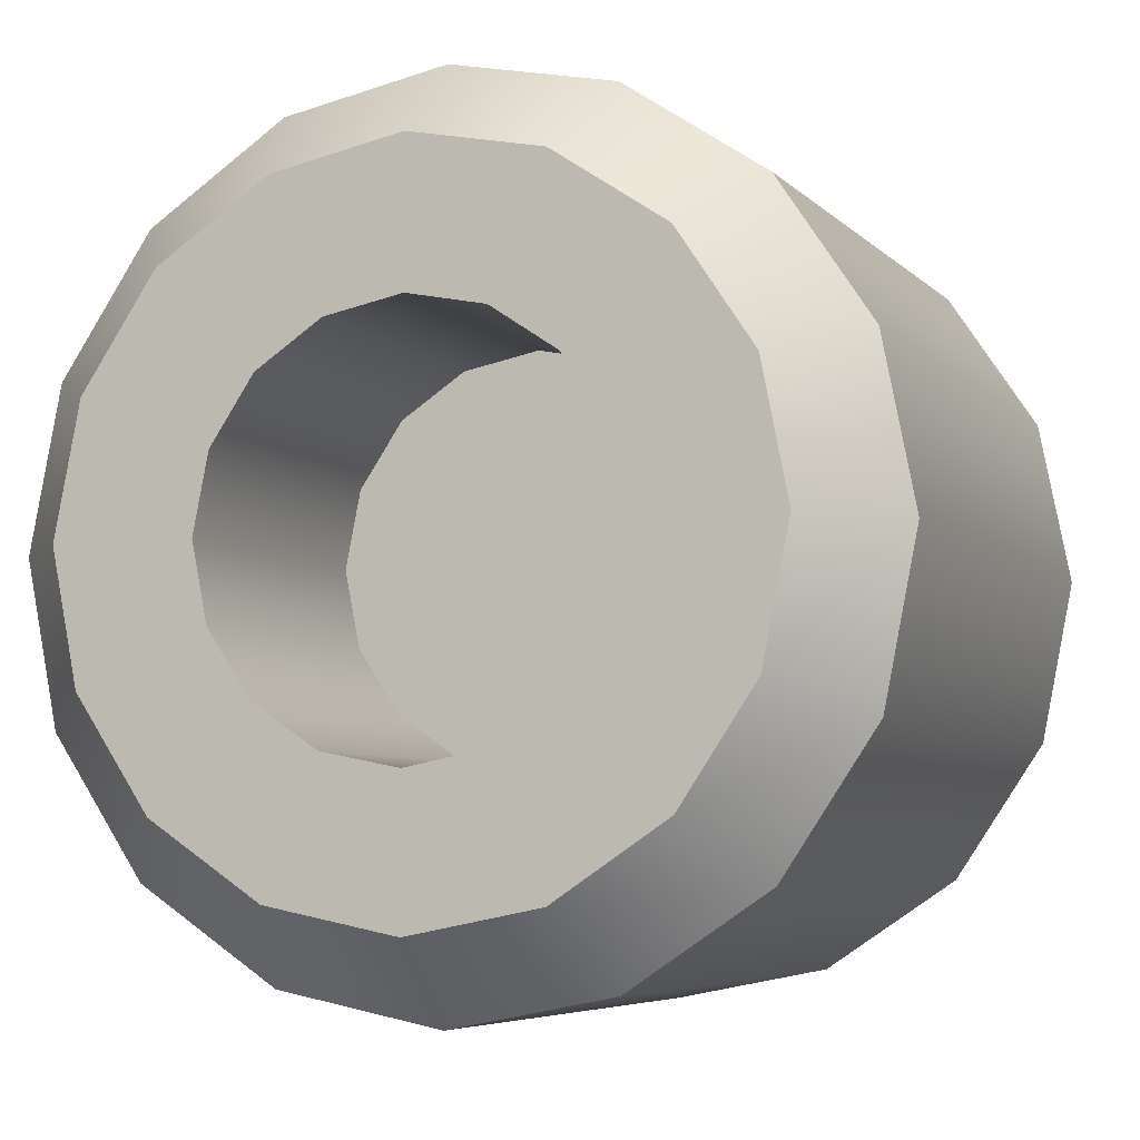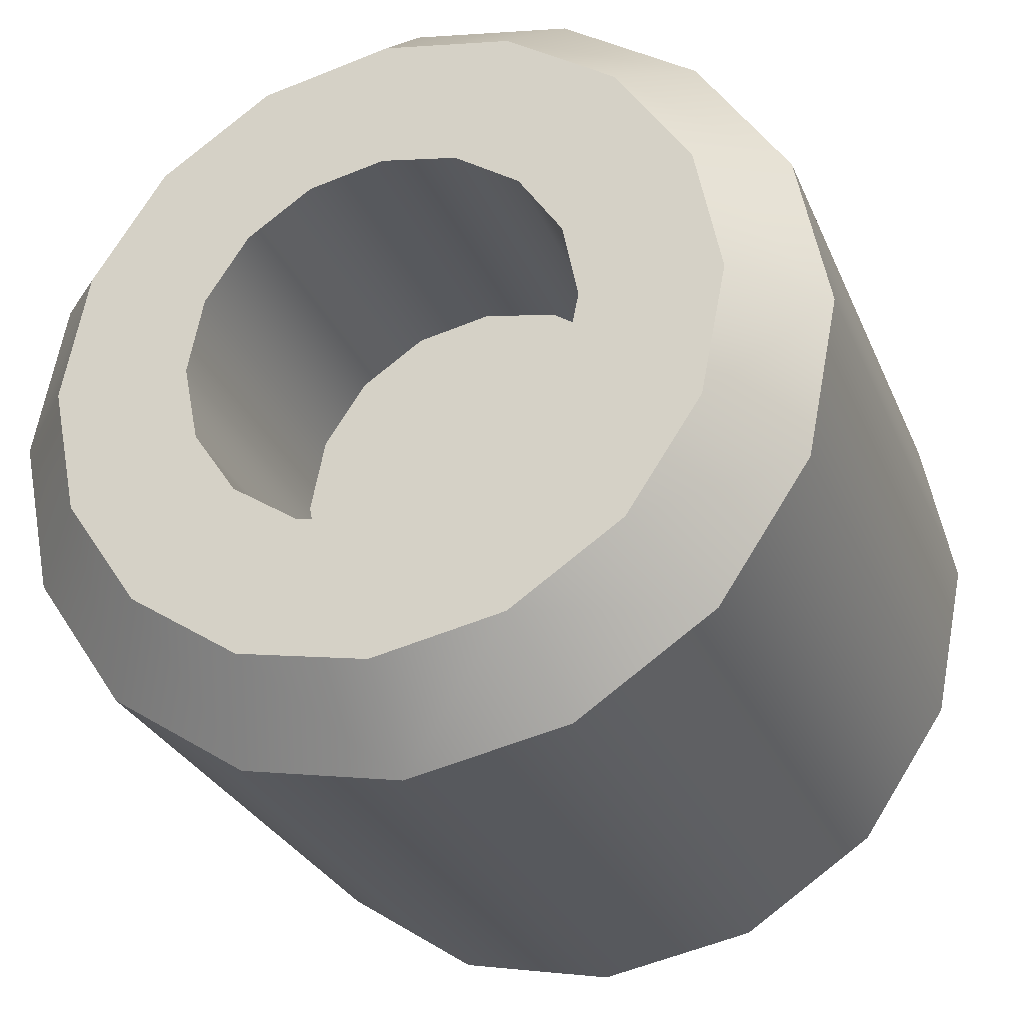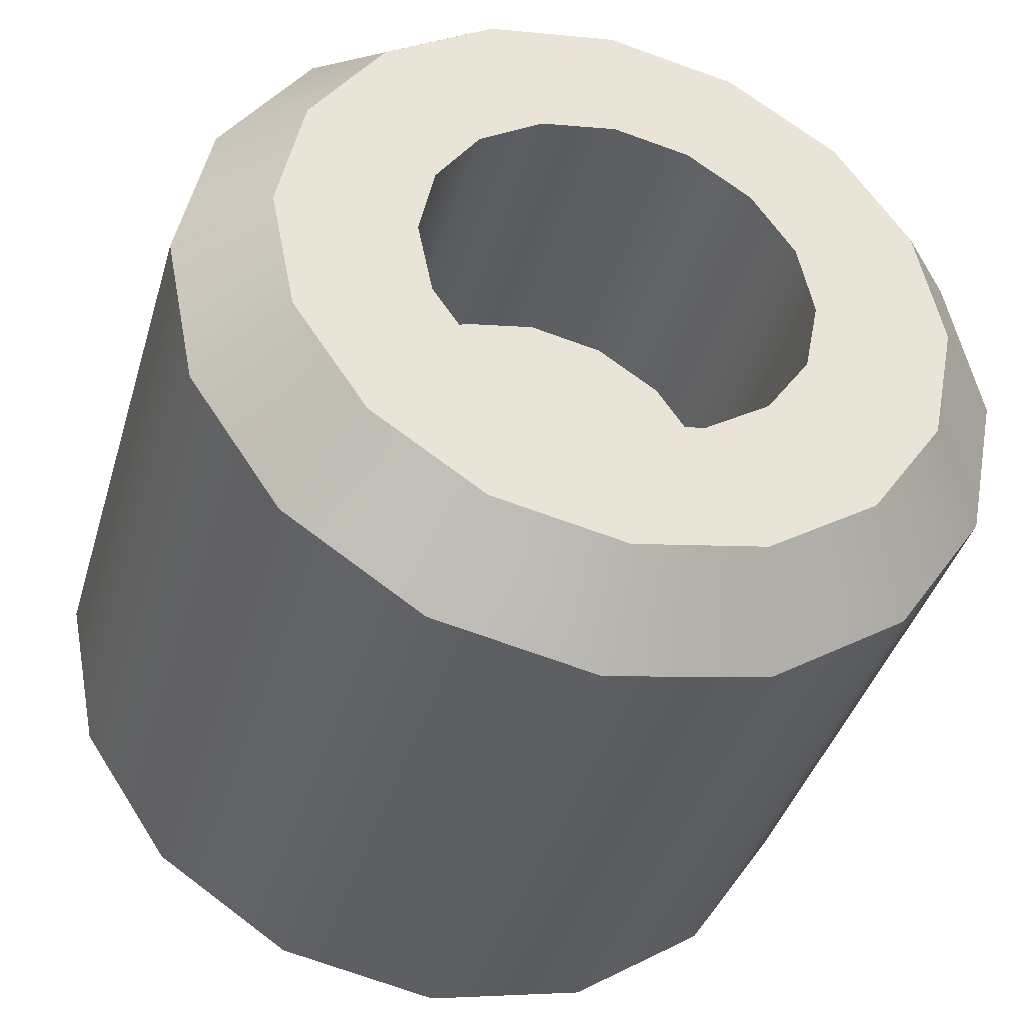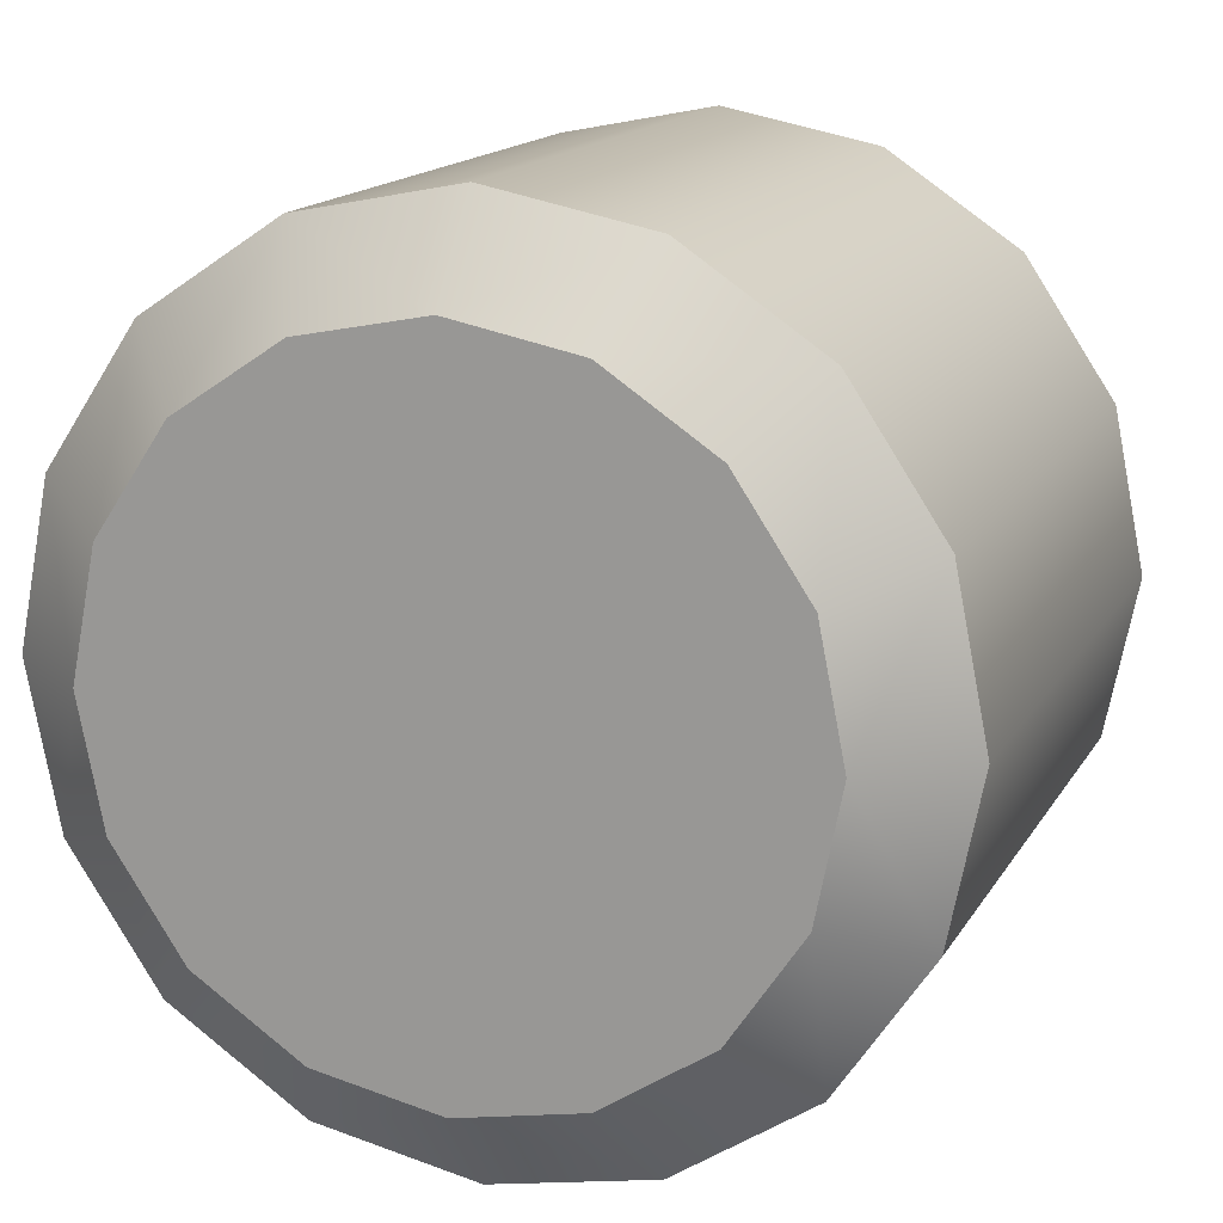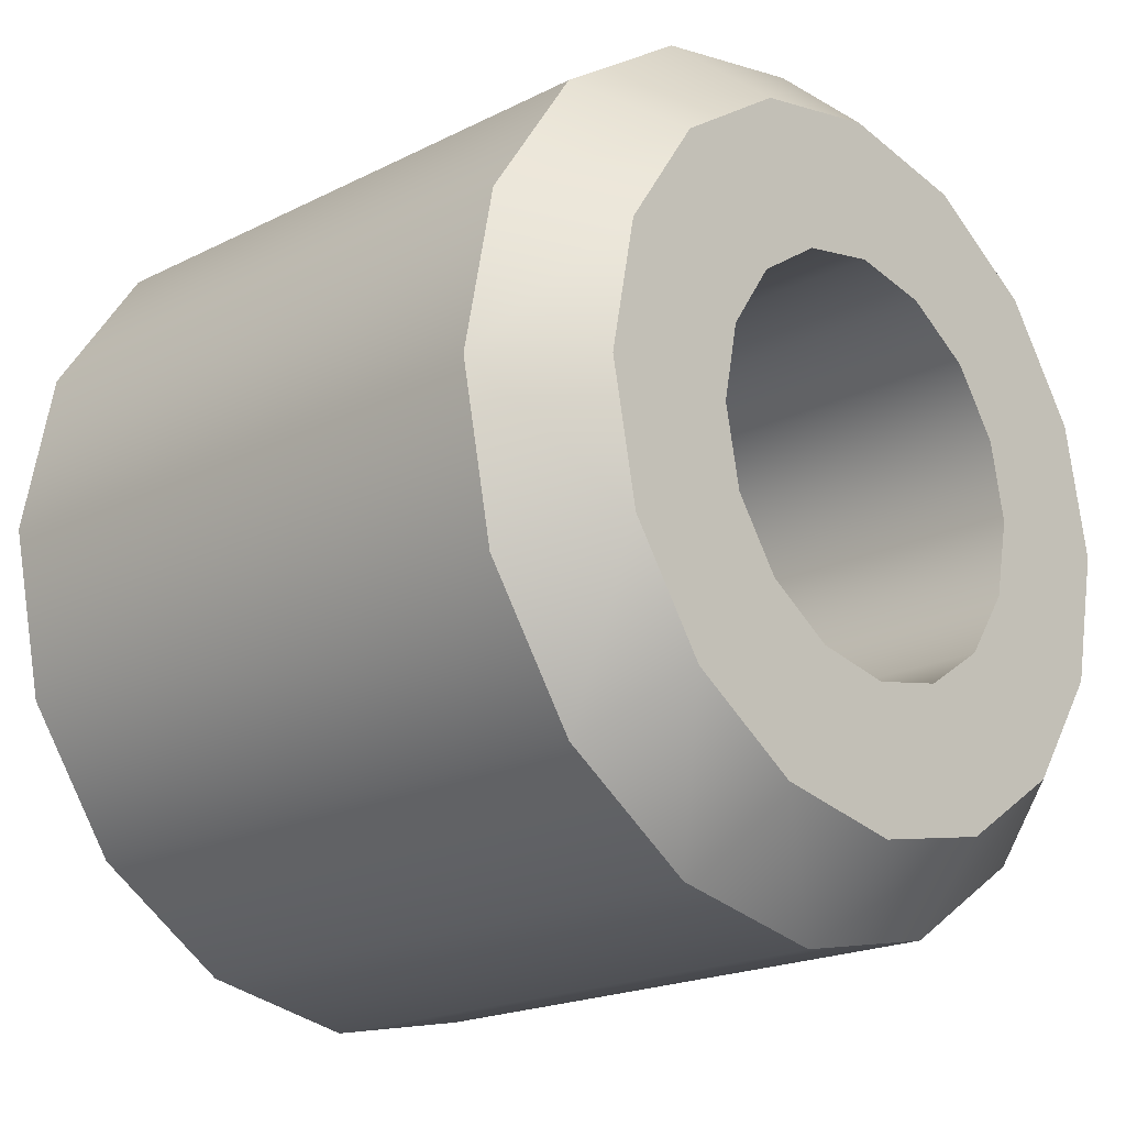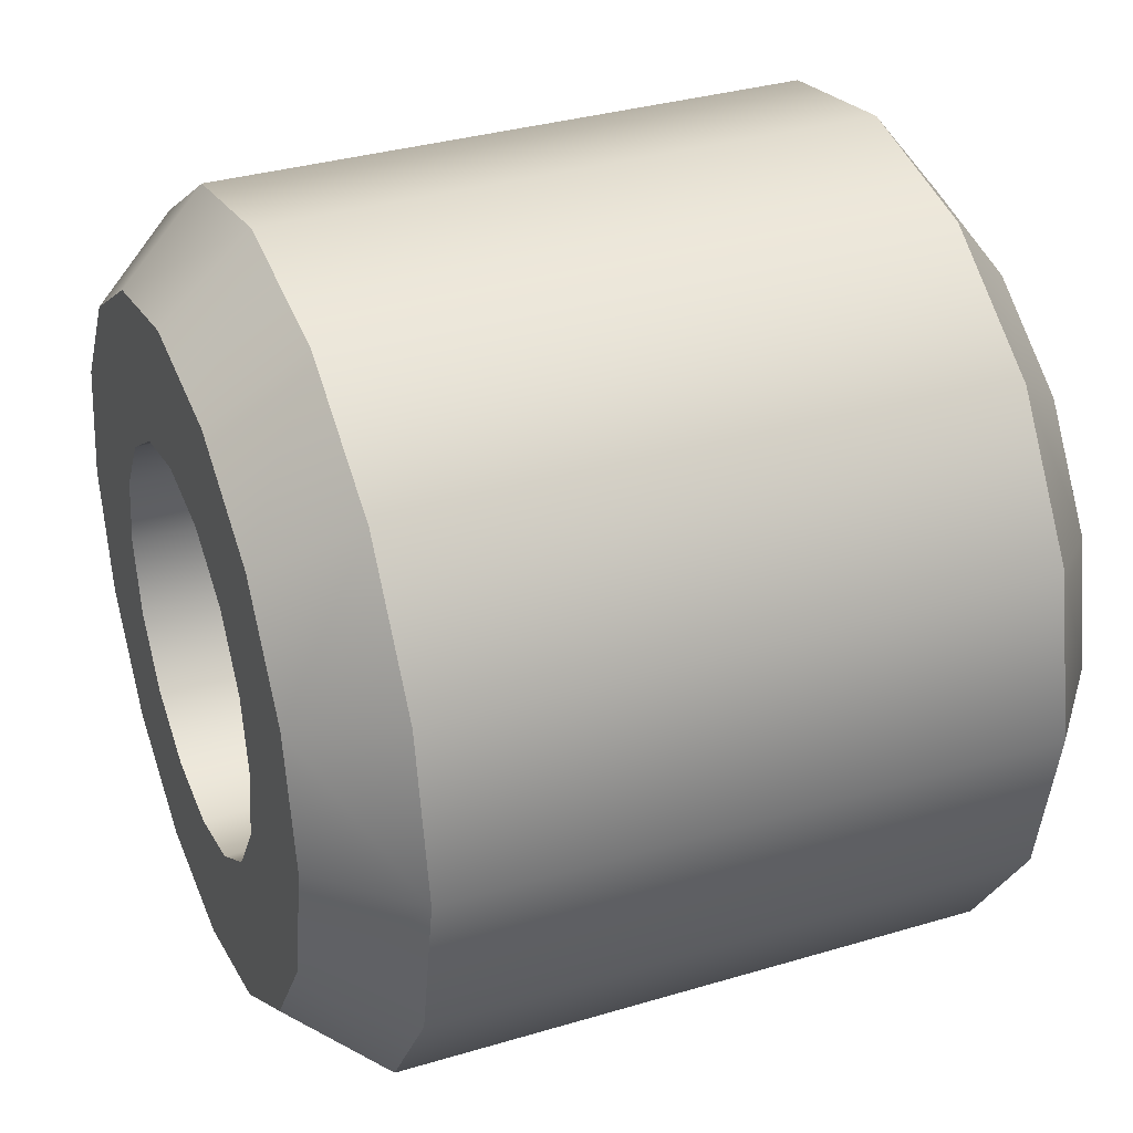
<metadata>
{"format":"obj","ext":"obj","renderer":"f3d","projection":"perspective","resolution":1024,"background":"white","views":[{"elev":-5.7,"azim":-68.2,"up":"+Z"},{"elev":-28.4,"azim":-70.3,"up":"+Z"},{"elev":-39.9,"azim":-106.0,"up":"+Z"},{"elev":15.4,"azim":110.6,"up":"+Z"},{"elev":-19.5,"azim":-136.5,"up":"+Y"},{"elev":34.1,"azim":-22.0,"up":"+Y"}]}
</metadata>
<code>
g g0
v 9.869 6.086 6.086
v 9.869 7.952 3.294
v 9.869 8.607 0
v 9.869 7.952 -3.294
v 9.869 6.086 -6.086
v 9.869 3.294 -7.952
v 9.869 0 -8.607
v 9.869 -3.294 -7.952
v 9.869 -6.086 -6.086
v 9.869 -7.952 -3.294
v 9.869 -8.607 0
v 9.869 -7.952 3.294
v 9.869 -6.086 6.086
v 9.869 -3.294 7.952
v 9.869 0 8.607
v 9.869 3.294 7.952
v 9.869 0 0
v -2.073 0 0
v -2.073 2.003 4.837
v -2.073 0 5.235
v -2.073 -2.003 4.837
v -2.073 -3.702 3.702
v -2.073 -4.837 2.003
v -2.073 -5.235 0
v -2.073 -4.837 -2.003
v -2.073 -3.702 -3.702
v -2.073 -2.003 -4.837
v -2.073 0 -5.235
v -2.073 2.003 -4.837
v -2.073 3.702 -3.702
v -2.073 4.837 -2.003
v -2.073 5.235 0
v -2.073 4.837 2.003
v -2.073 3.702 3.702
v -9.869 2.003 4.837
v -9.869 0 5.235
v -9.869 -2.003 4.837
v -9.869 -3.702 3.702
v -9.869 -4.837 2.003
v -9.869 -5.235 0
v -9.869 -4.837 -2.003
v -9.869 -3.702 -3.702
v -9.869 -2.003 -4.837
v -9.869 0 -5.235
v -9.869 2.003 -4.837
v -9.869 3.702 -3.702
v -9.869 4.837 -2.003
v -9.869 5.235 0
v -9.869 4.837 2.003
v -9.869 3.702 3.702
v -9.869 6.279 6.279
v -9.869 8.204 3.398
v -9.869 8.88 0
v -9.869 8.204 -3.398
v -9.869 6.279 -6.279
v -9.869 3.398 -8.204
v -9.869 0 -8.88
v -9.869 -3.398 -8.204
v -9.869 -6.279 -6.279
v -9.869 -8.204 -3.398
v -9.869 -8.88 0
v -9.869 -8.204 3.398
v -9.869 -6.279 6.279
v -9.869 -3.398 8.204
v -9.869 0 8.88
v -9.869 3.398 8.204
v 7.995 0 0
v -7.56 4.209 10.16
v -7.56 0 11
v -7.56 -4.209 10.16
v -7.56 -7.777 7.777
v -7.56 -10.16 4.209
v -7.56 -11 0
v -7.56 -10.16 -4.209
v -7.56 -7.777 -7.777
v -7.56 -4.209 -10.16
v -7.56 0 -11
v -7.56 4.209 -10.16
v -7.56 7.777 -7.777
v -7.56 10.16 -4.209
v -7.56 11 0
v -7.56 10.16 4.209
v -7.56 7.777 7.777
v 7.995 4.209 10.16
v 7.995 0 11
v 7.995 -4.209 10.16
v 7.995 -7.777 7.777
v 7.995 -10.16 4.209
v 7.995 -11 0
v 7.995 -10.16 -4.209
v 7.995 -7.777 -7.777
v 7.995 -4.209 -10.16
v 7.995 0 -11
v 7.995 4.209 -10.16
v 7.995 7.777 -7.777
v 7.995 10.16 -4.209
v 7.995 11 0
v 7.995 10.16 4.209
v 7.995 7.777 7.777
f 82 83 99 98
f 81 82 98 97
f 81 97 96 80
f 80 96 95 79
f 78 79 95 94
f 77 78 94 93
f 77 93 92 76
f 76 92 91 75
f 74 75 91 90
f 73 74 90 89
f 73 89 88 72
f 72 88 87 71
f 70 71 87 86
f 69 70 86 85
f 69 85 84 68
f 68 84 99 83
f 66 68 83 51
f 69 68 66 65
f 64 70 69 65
f 71 70 64 63
f 72 71 63 62
f 73 72 62 61
f 60 74 73 61
f 59 75 74 60
f 58 76 75 59
f 77 76 58 57
f 56 78 77 57
f 55 79 78 56
f 54 80 79 55
f 81 80 54 53
f 52 82 81 53
f 51 83 82 52
f 51 52 49 50
f 52 53 48 49
f 48 53 54 47
f 54 55 46 47
f 55 56 45 46
f 56 57 44 45
f 44 57 58 43
f 58 59 42 43
f 59 60 41 42
f 60 61 40 41
f 40 61 62 39
f 62 63 38 39
f 63 64 37 38
f 64 65 36 37
f 36 65 66 35
f 66 51 50 35
f 50 49 33 34
f 49 48 32 33
f 48 47 31 32
f 47 46 30 31
f 46 45 29 30
f 45 44 28 29
f 44 43 27 28
f 43 42 26 27
f 42 41 25 26
f 41 40 24 25
f 40 39 23 24
f 39 38 22 23
f 38 37 21 22
f 37 36 20 21
f 20 36 35 19
f 35 50 34 19
f 16 1 99 84
f 84 85 15 16
f 15 85 86 14
f 86 87 13 14
f 87 88 12 13
f 88 89 11 12
f 11 89 90 10
f 10 90 91 9
f 91 92 8 9
f 92 93 7 8
f 7 93 94 6
f 6 94 95 5
f 95 96 4 5
f 96 97 3 4
f 3 97 98 2
f 99 1 2 98
f 2 1 16 17
f 4 3 2 17
f 6 5 4 17
f 8 7 6 17
f 10 9 8 17
f 12 11 10 17
f 14 13 12 17
f 16 15 14 17
f 34 18 20 19
f 20 18 22 21
f 22 18 24 23
f 24 18 26 25
f 26 18 28 27
f 28 18 30 29
f 30 18 32 31
f 32 18 34 33

</code>
